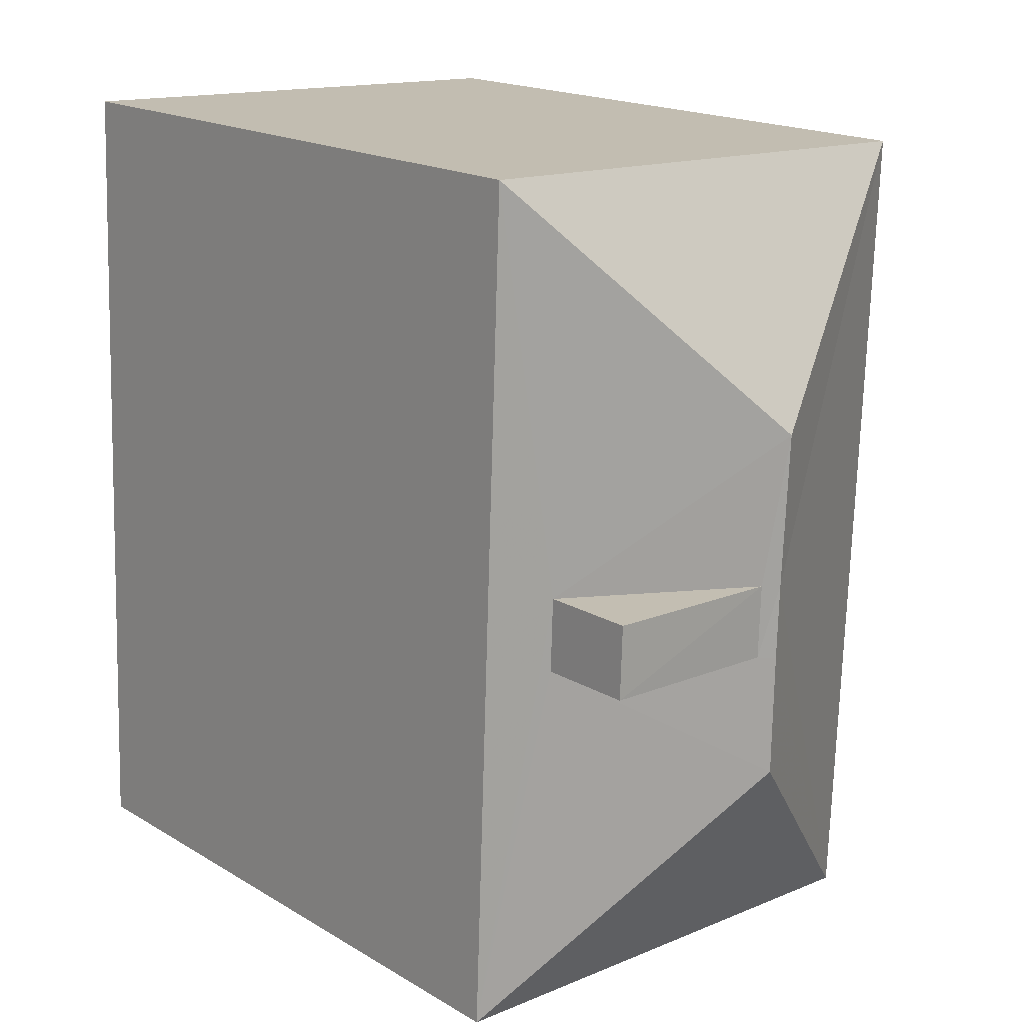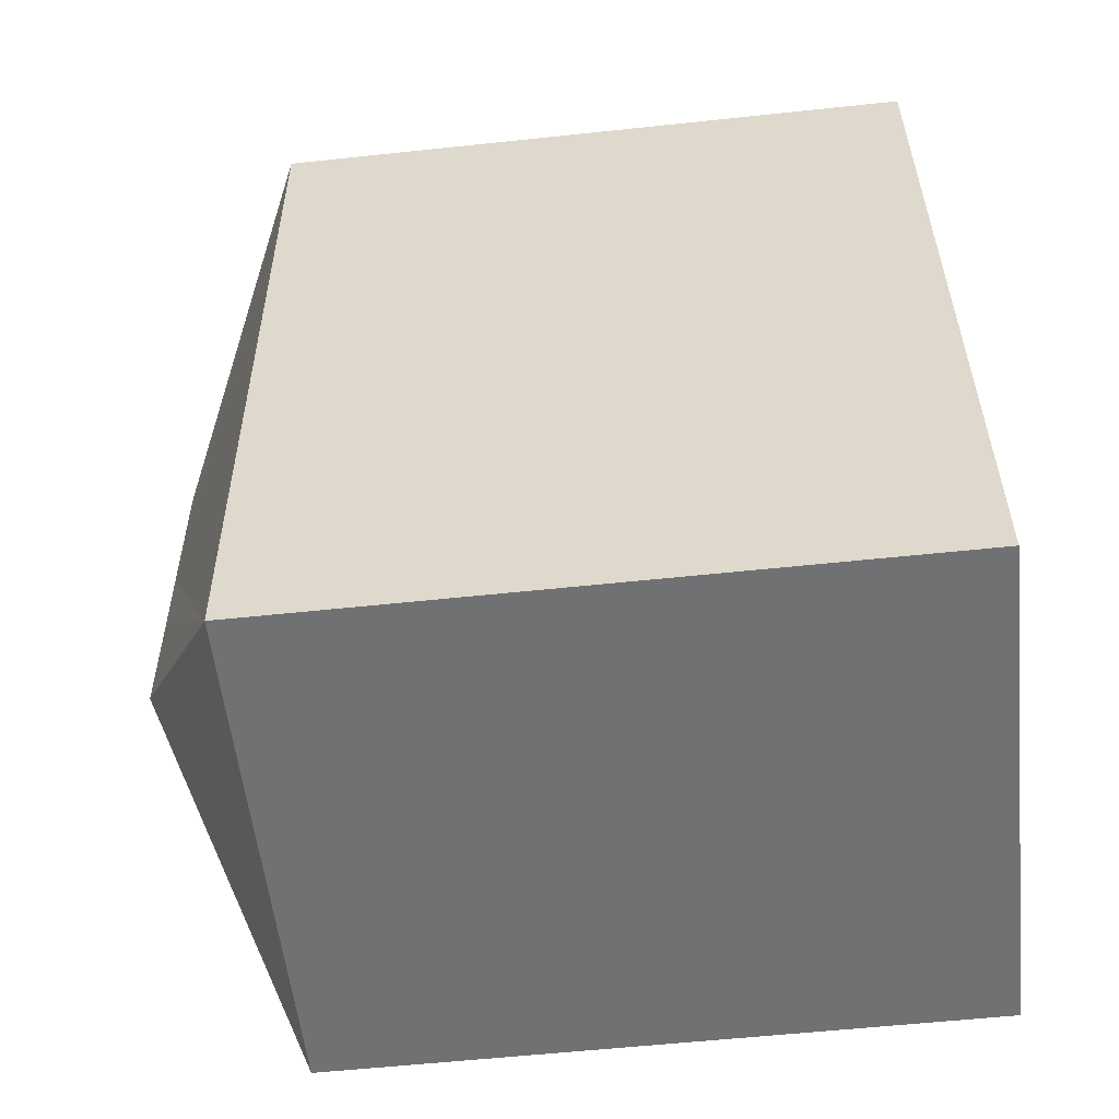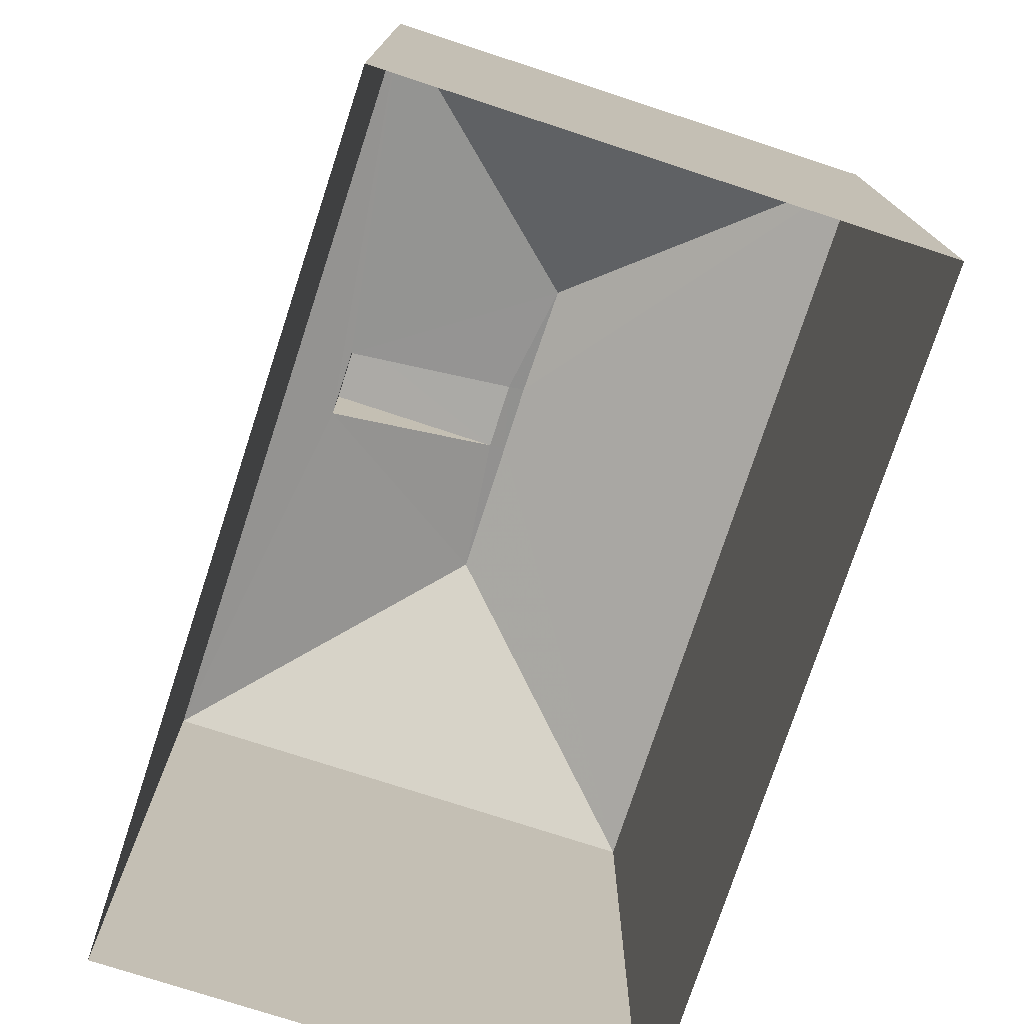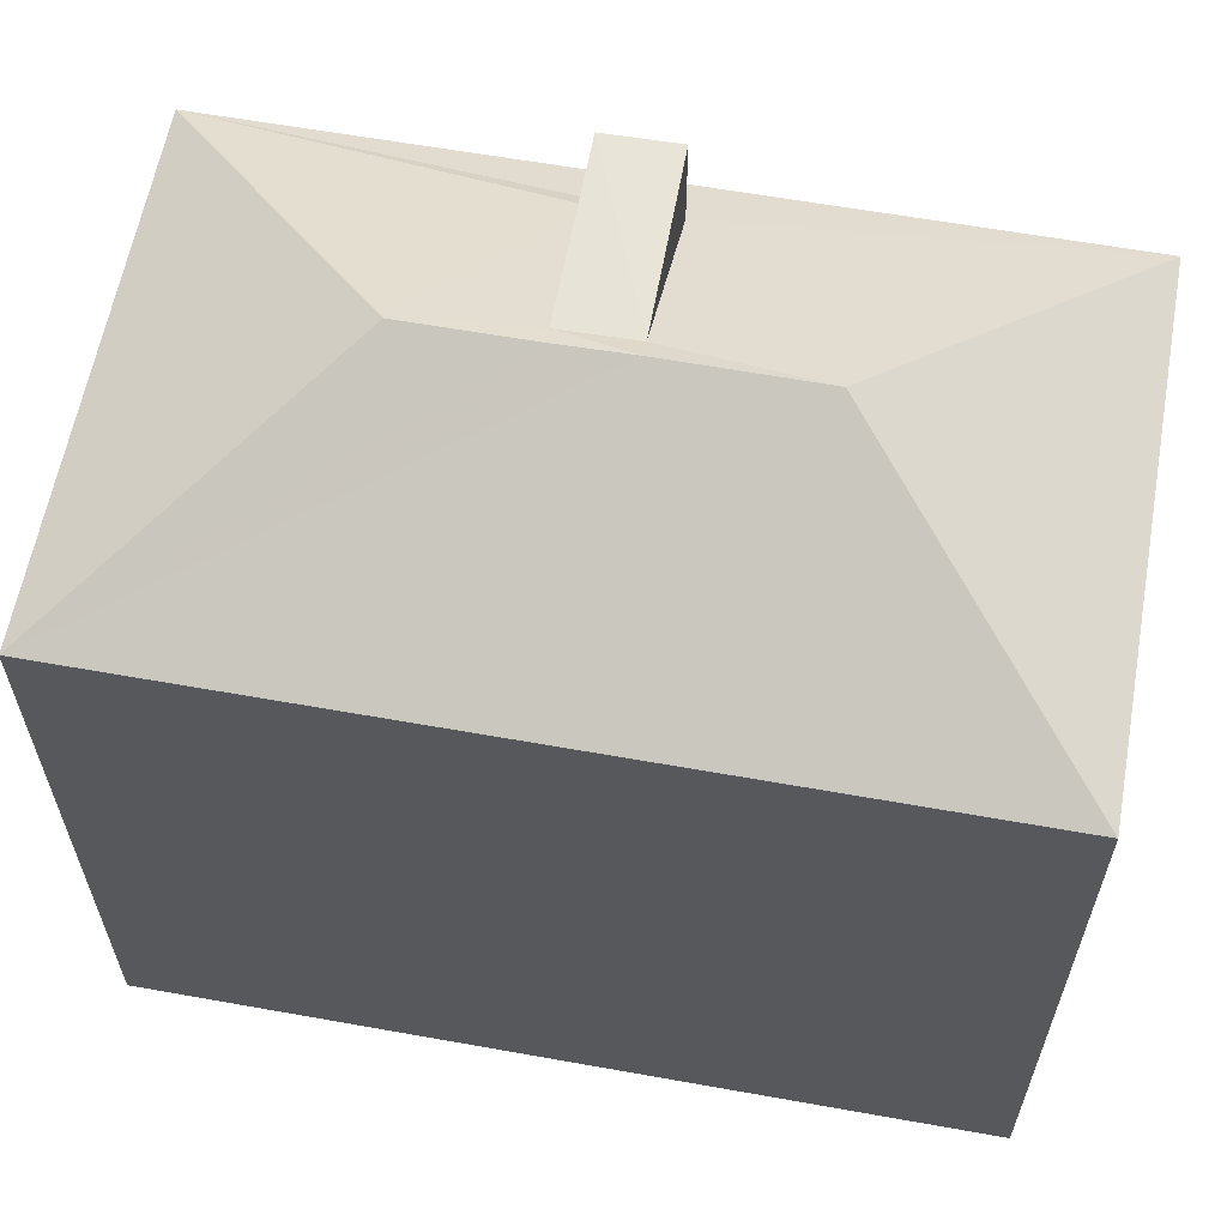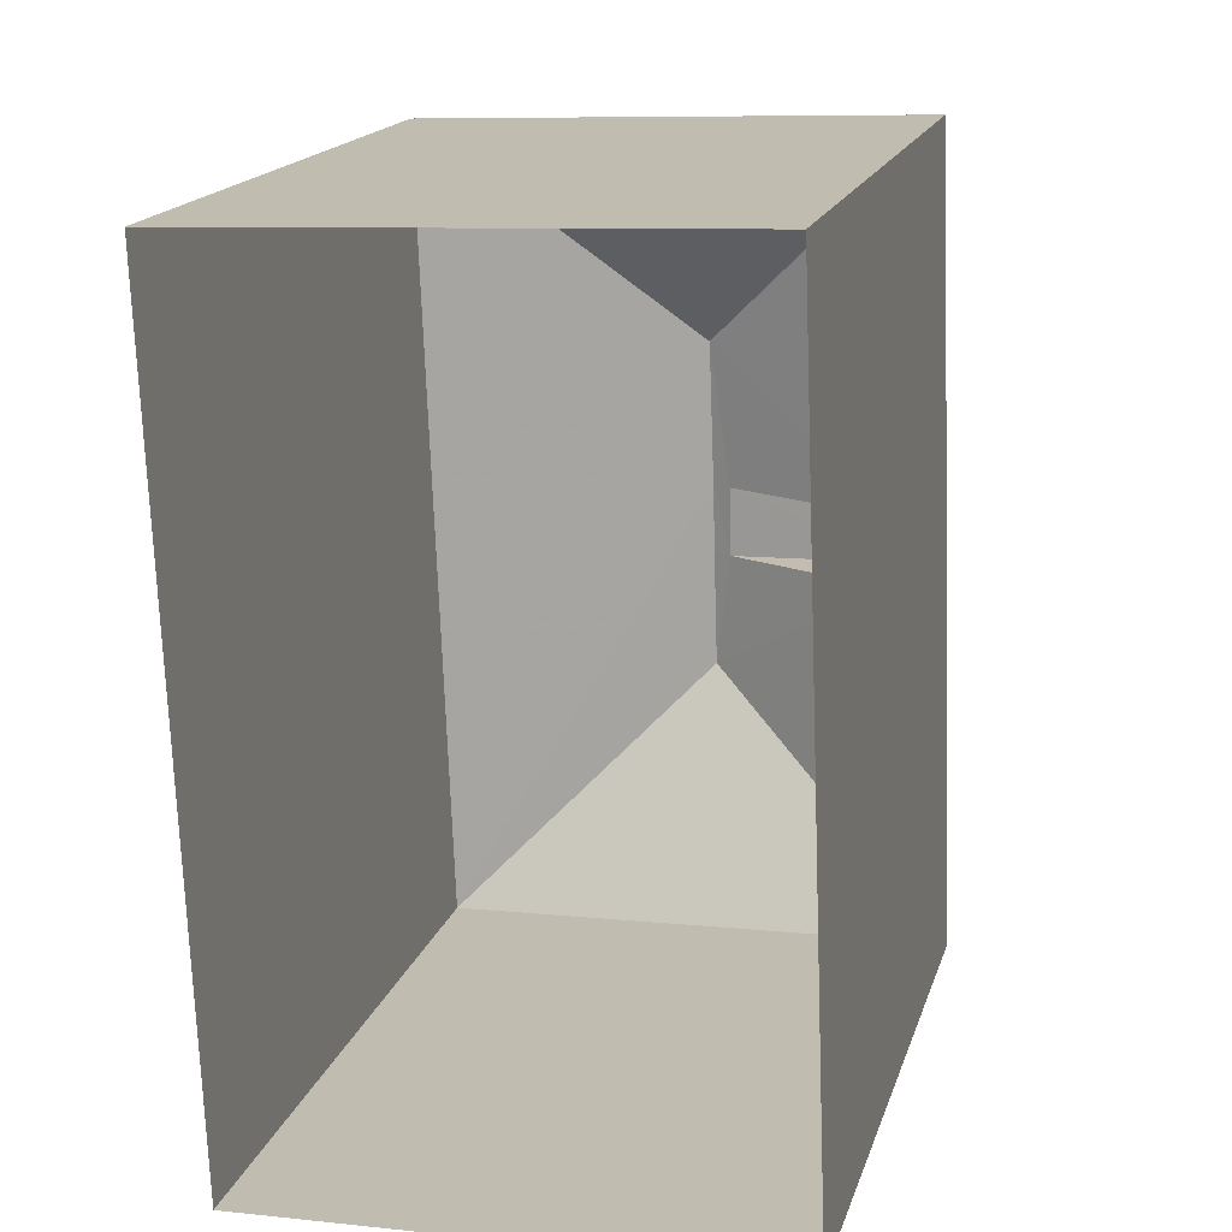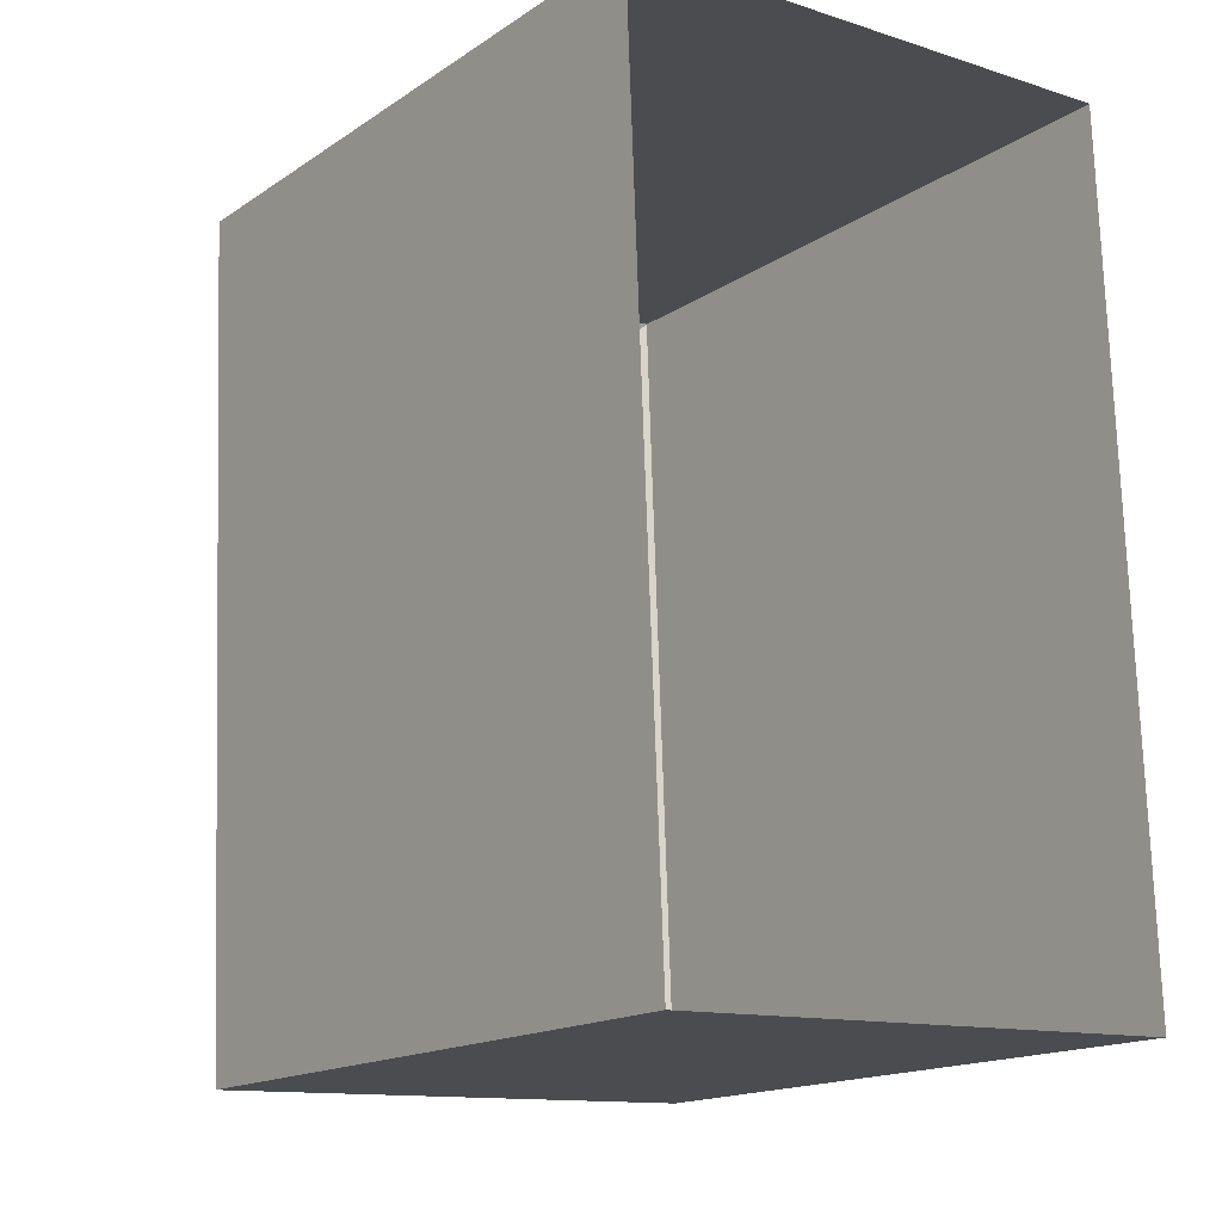
<metadata>
{"format":"obj","ext":"obj","renderer":"f3d","projection":"perspective","resolution":1024,"background":"white","views":[{"elev":18.3,"azim":-41.4,"up":"+Y"},{"elev":-57.3,"azim":96.2,"up":"+Y"},{"elev":-75.9,"azim":-20.4,"up":"+Z"},{"elev":60.9,"azim":98.1,"up":"+Z"},{"elev":17.6,"azim":-164.9,"up":"+Y"},{"elev":-16.1,"azim":143.1,"up":"+Y"}]}
</metadata>
<code>
v -3.726e+05 -1.036e+05 31.32
v -3.726e+05 -1.036e+05 31.32
v -3.726e+05 -1.036e+05 31.32
v -3.726e+05 -1.036e+05 31.32
v -3.726e+05 -1.036e+05 43.19
v -3.726e+05 -1.036e+05 43.19
v -3.726e+05 -1.036e+05 43.19
v -3.726e+05 -1.036e+05 43.19
v -3.726e+05 -1.036e+05 41.33
v -3.726e+05 -1.036e+05 43.33
v -3.726e+05 -1.036e+05 41.75
v -3.726e+05 -1.036e+05 41.75
v -3.726e+05 -1.036e+05 41.33
v -3.726e+05 -1.036e+05 43.33
v -3.726e+05 -1.036e+05 43.33
v -3.726e+05 -1.036e+05 43.33
v -3.726e+05 -1.036e+05 41.33
v -3.726e+05 -1.036e+05 41.33
f 1 2 3
f 1 4 2
f 5 6 7
f 8 5 7
f 9 10 11
f 12 13 9
f 12 14 13
f 10 15 8
f 16 8 15
f 5 16 14
f 10 8 11
f 12 9 11
f 12 5 14
f 5 8 16
f 16 17 14
f 17 16 18
f 10 18 15
f 18 16 15
f 10 9 18
f 14 17 13
f 9 3 2
f 9 13 3
f 11 8 7
f 9 2 4
f 18 9 4
f 12 7 6
f 12 11 7
f 5 12 6
f 17 4 1
f 17 18 4
f 13 1 3
f 13 17 1

</code>
